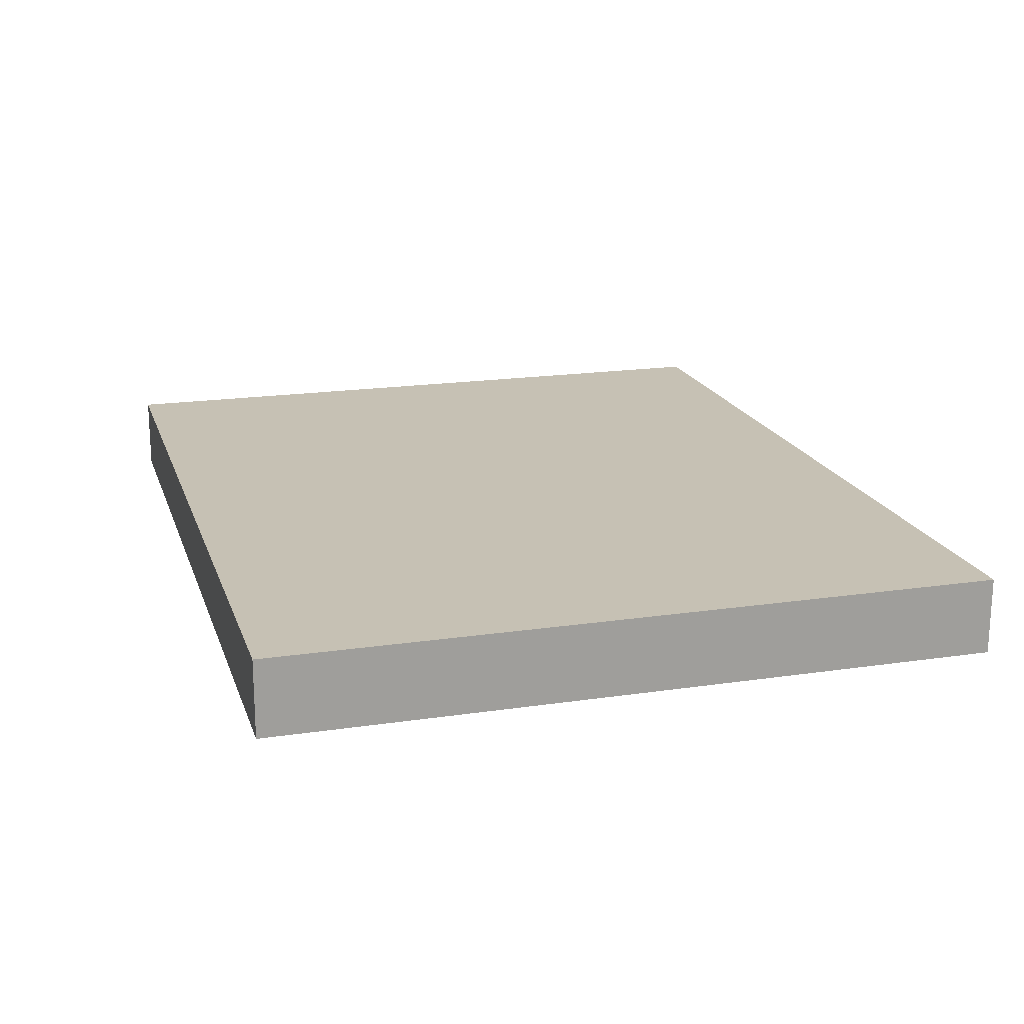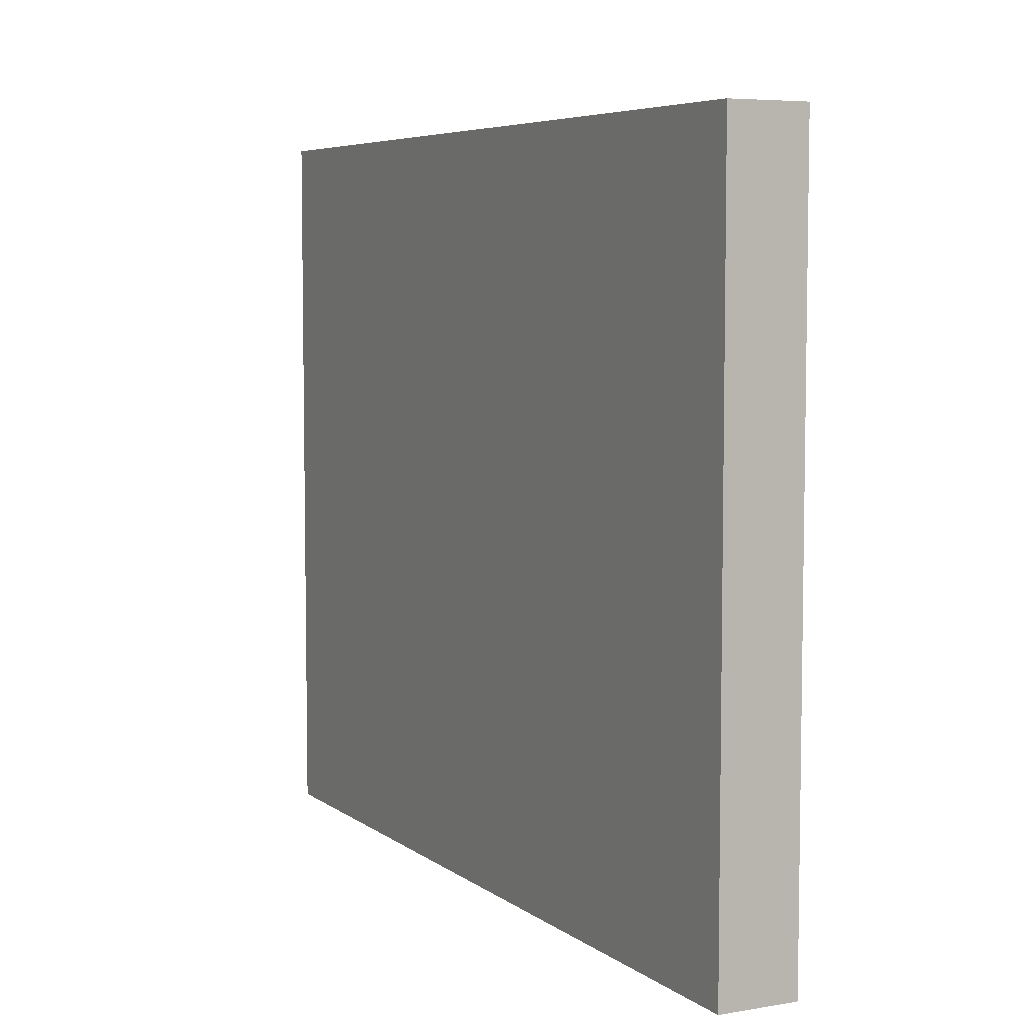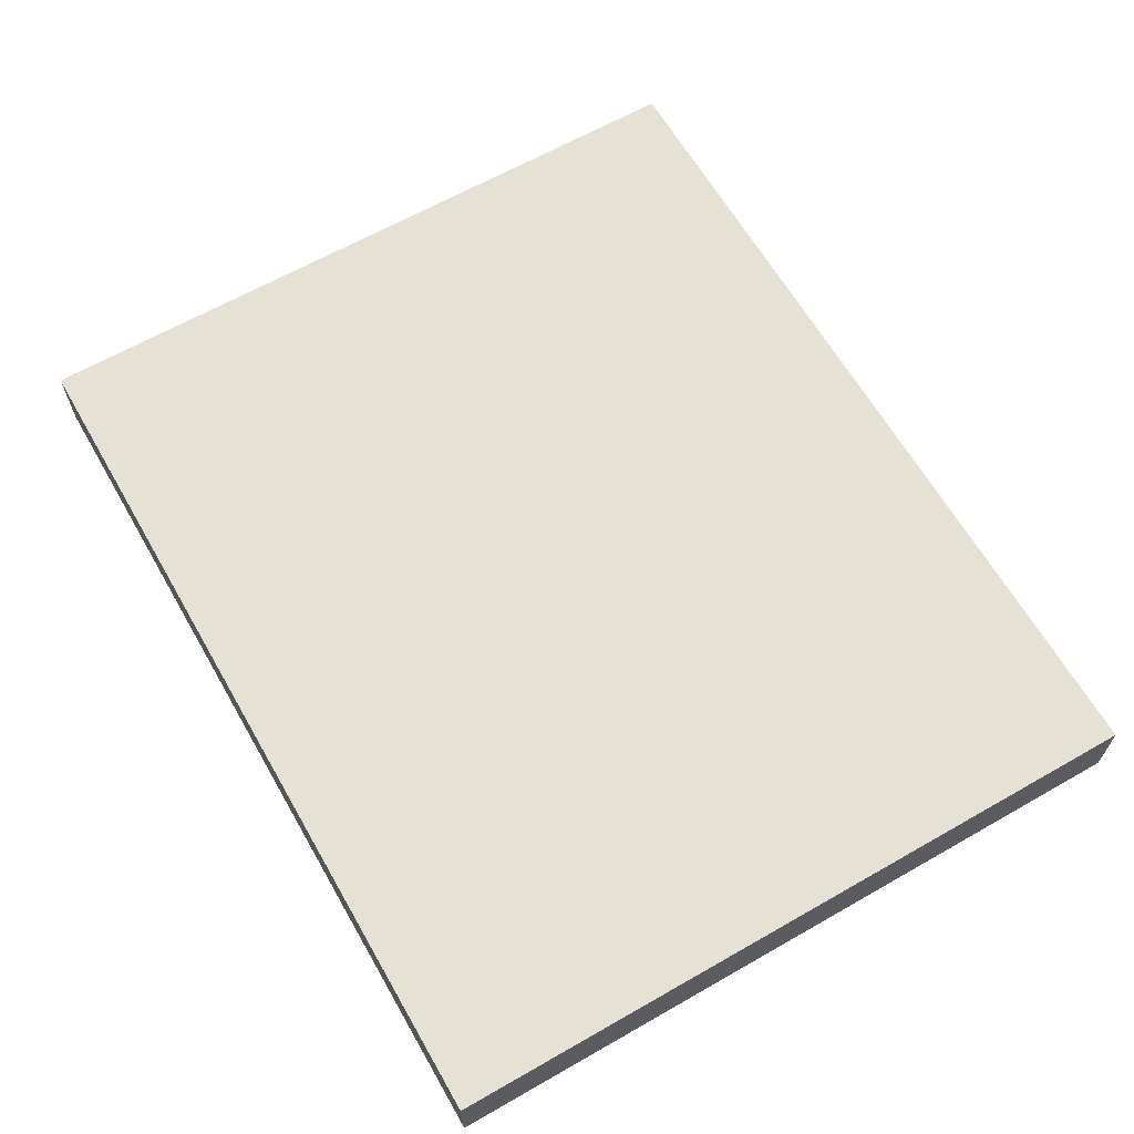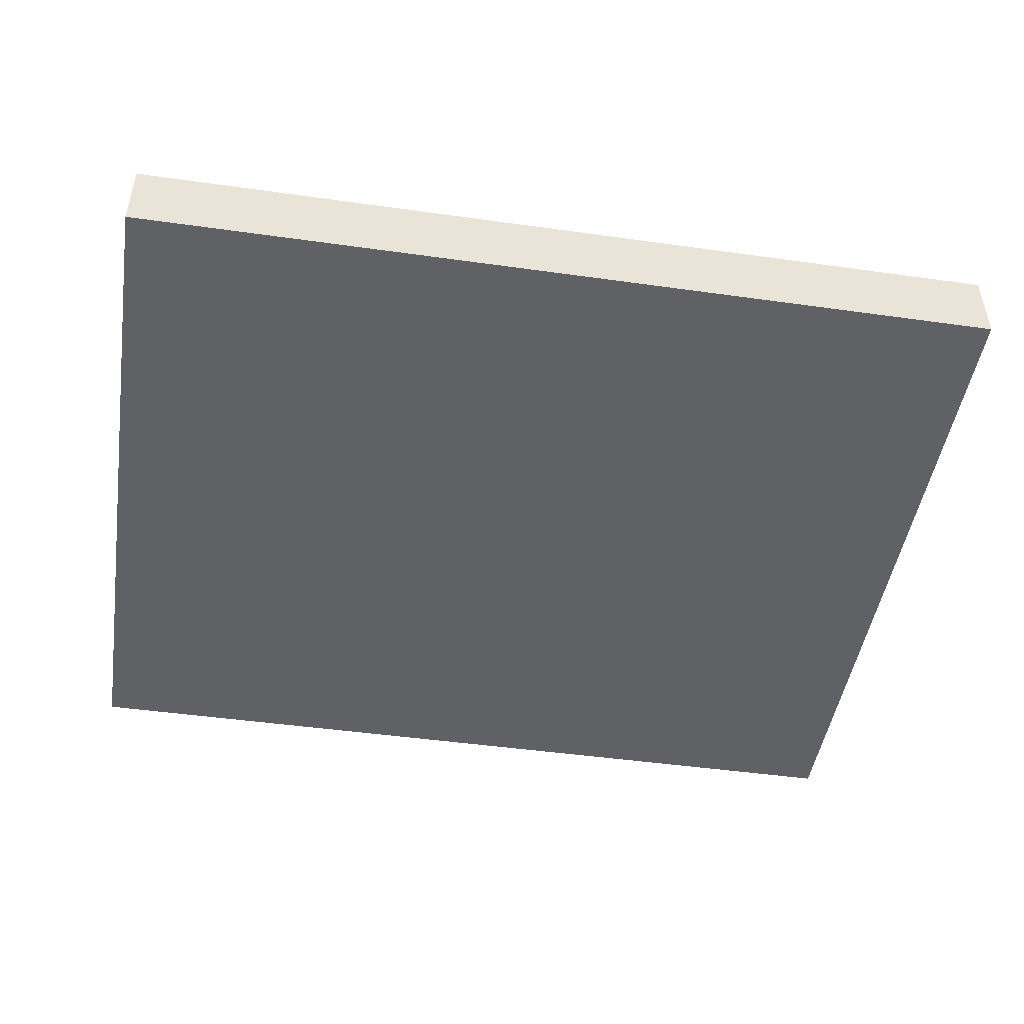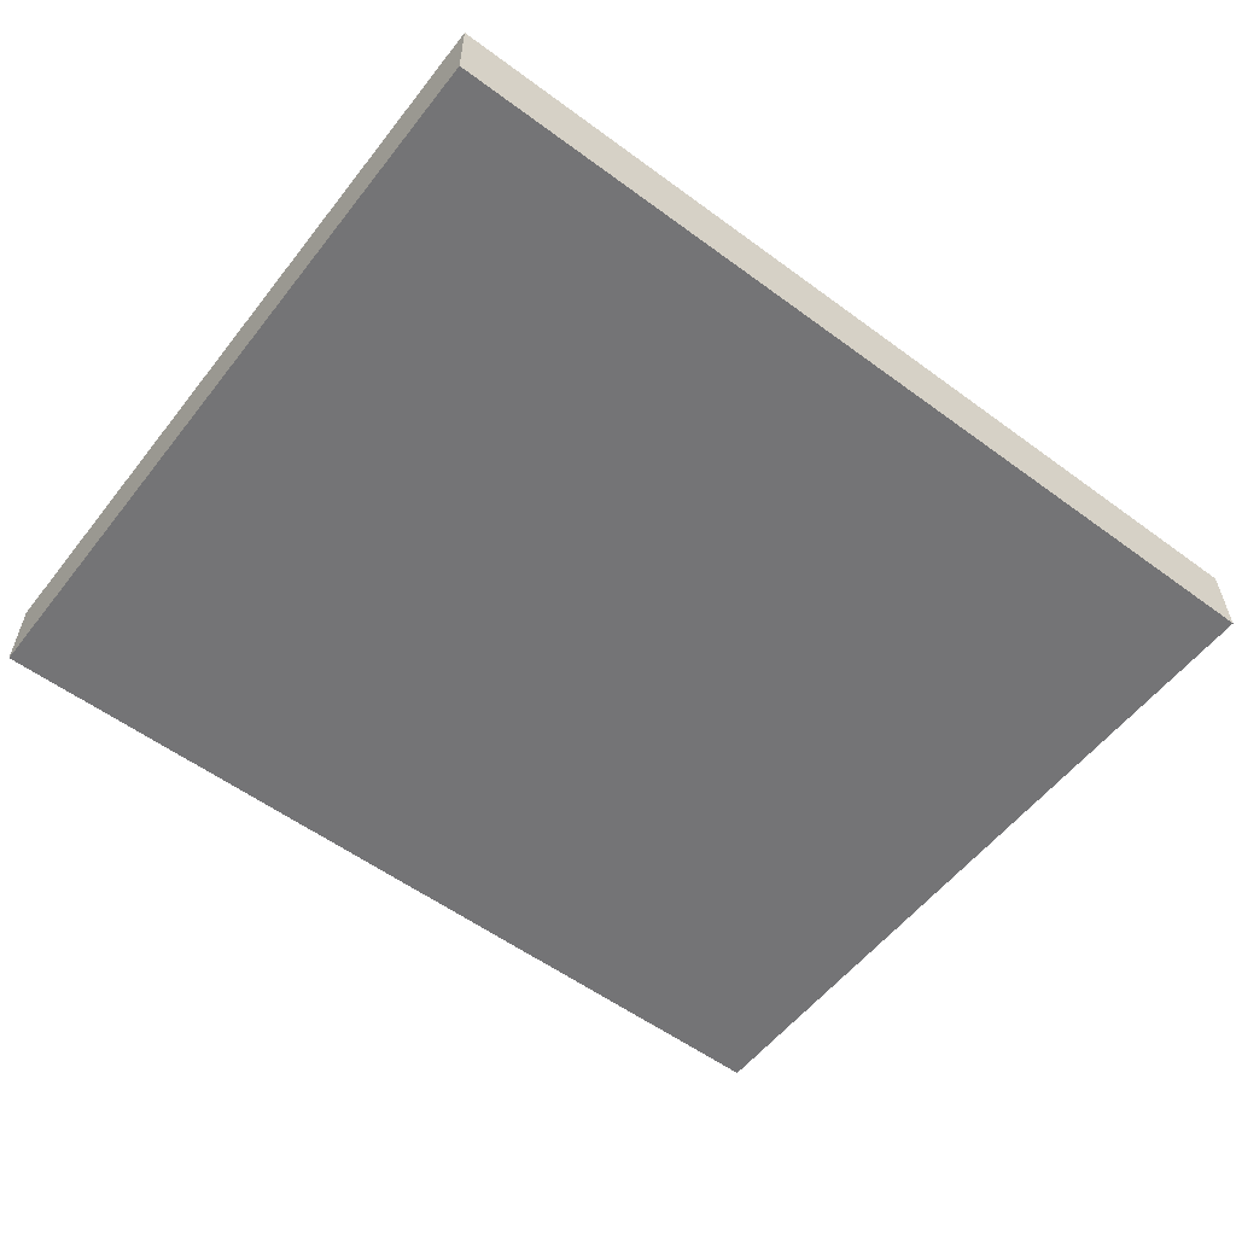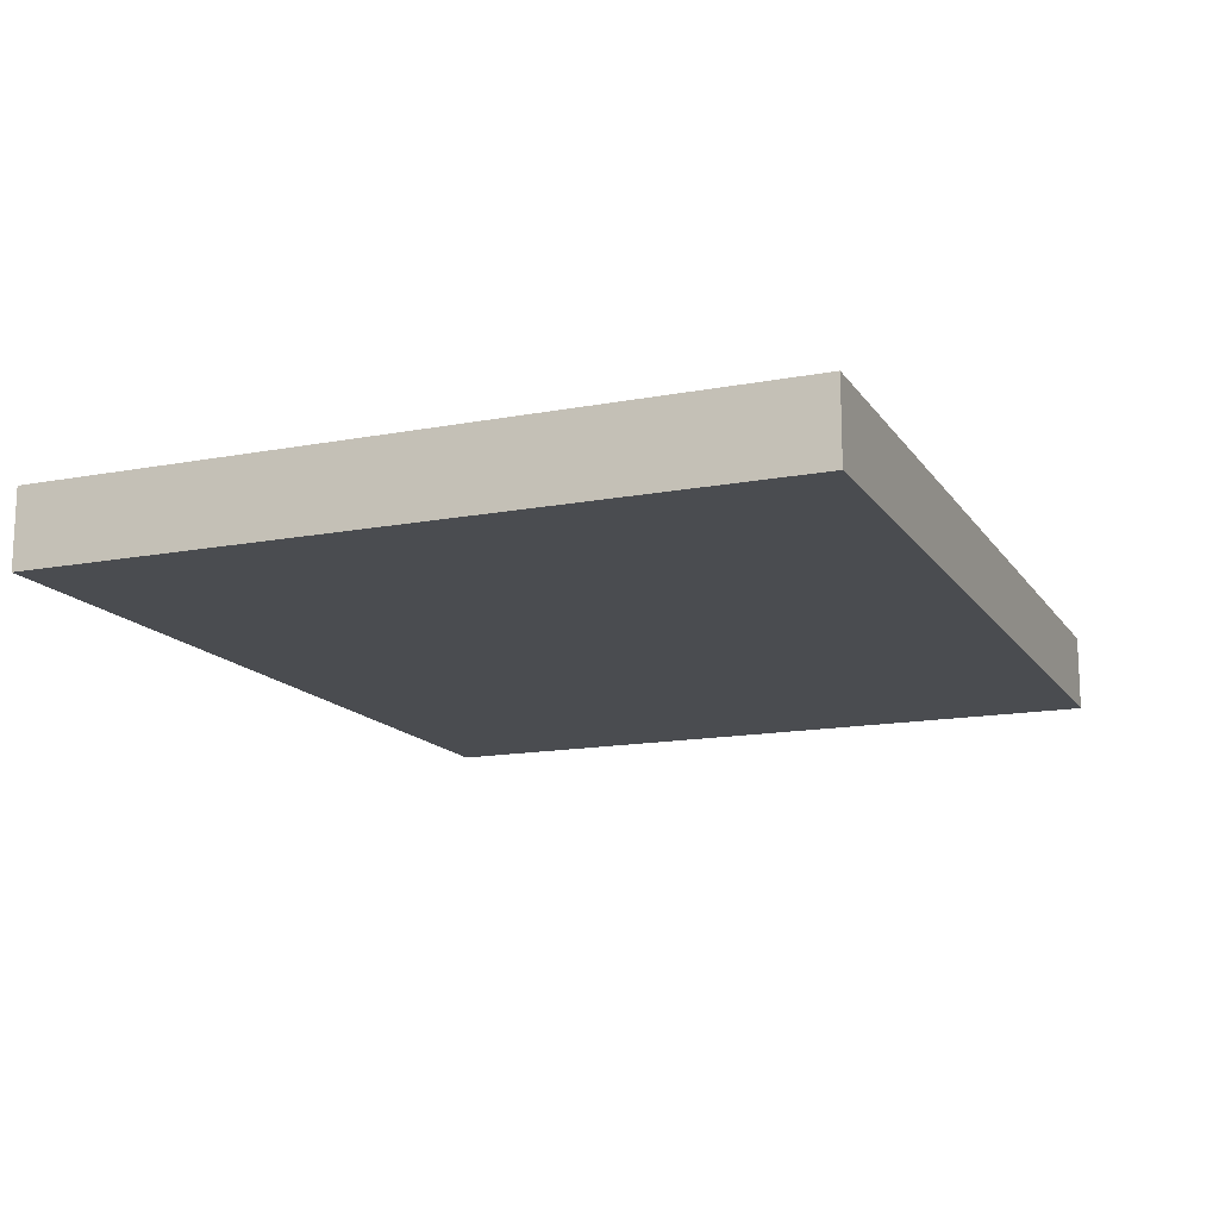
<metadata>
{"format":"obj","ext":"obj","renderer":"f3d","projection":"perspective","resolution":1024,"background":"white","views":[{"elev":18.5,"azim":74.0,"up":"+Z"},{"elev":6.0,"azim":-117.0,"up":"+Y"},{"elev":64.2,"azim":60.1,"up":"+Z"},{"elev":-47.3,"azim":-9.0,"up":"+Z"},{"elev":-56.3,"azim":-37.6,"up":"+Z"},{"elev":-14.7,"azim":112.3,"up":"+Z"}]}
</metadata>
<code>
o CatCube - 23x19x2
v 11.5 9.5 -1
v 11.5 -9.5 -1
v 11.5 9.5 1
v 11.5 -9.5 1
v -11.5 9.5 -1
v -11.5 -9.5 -1
v -11.5 9.5 1
v -11.5 -9.5 1
f 1 5 7 3
f 4 3 7 8
f 8 7 5 6
f 6 2 4 8
f 2 1 3 4
f 6 5 1 2

</code>
